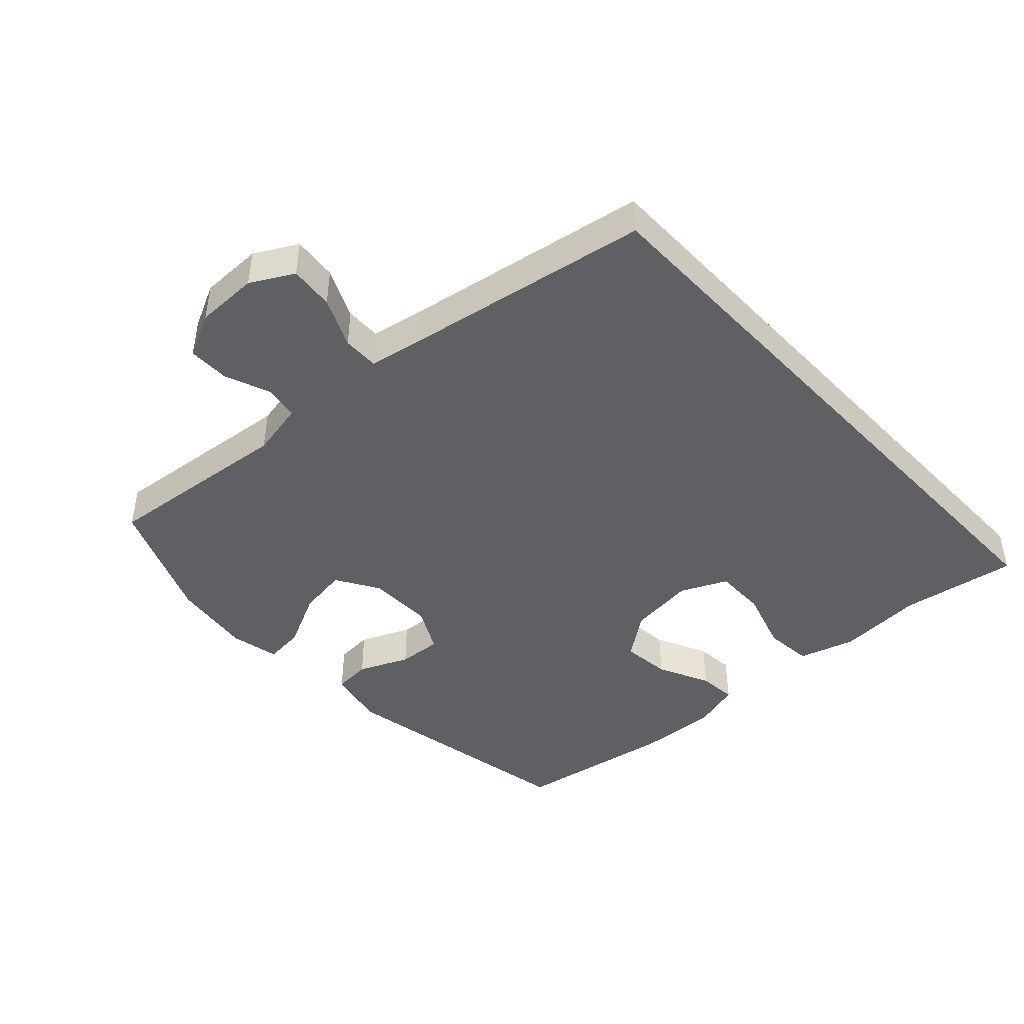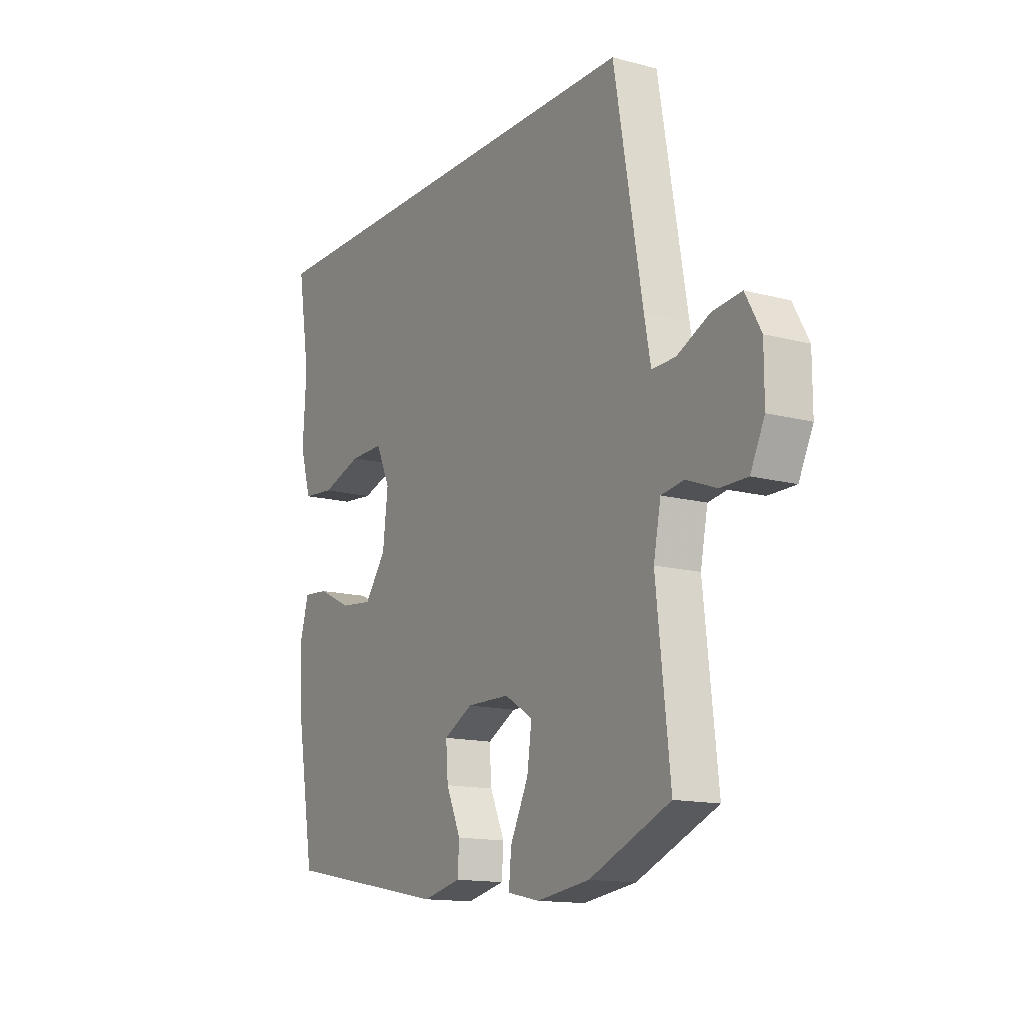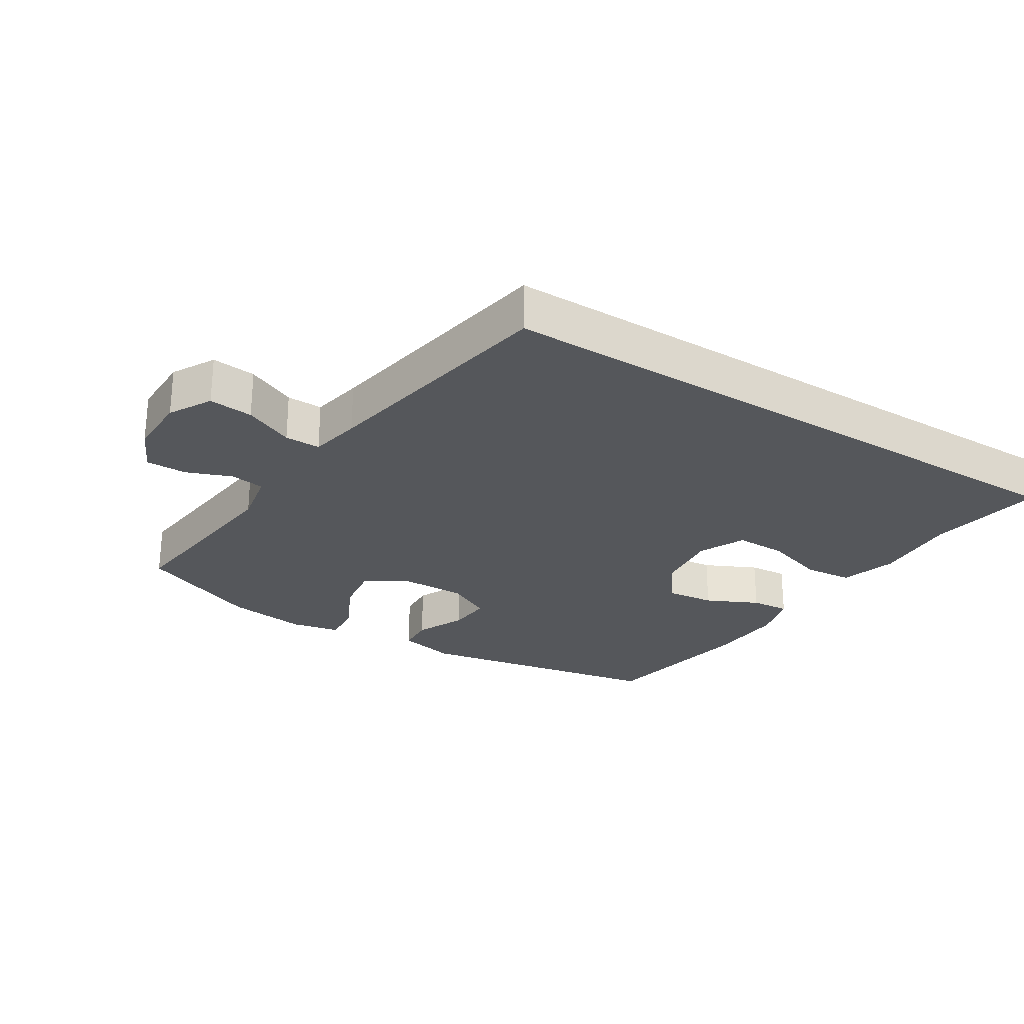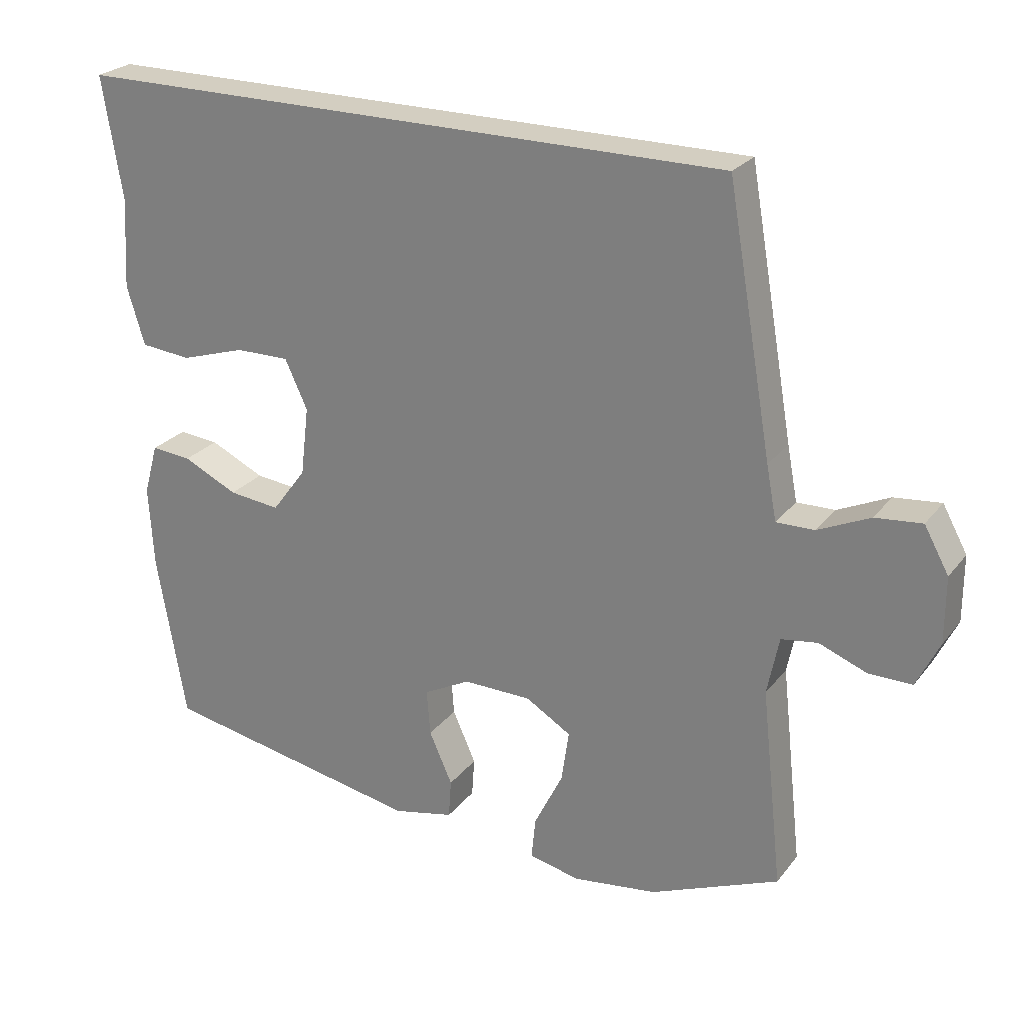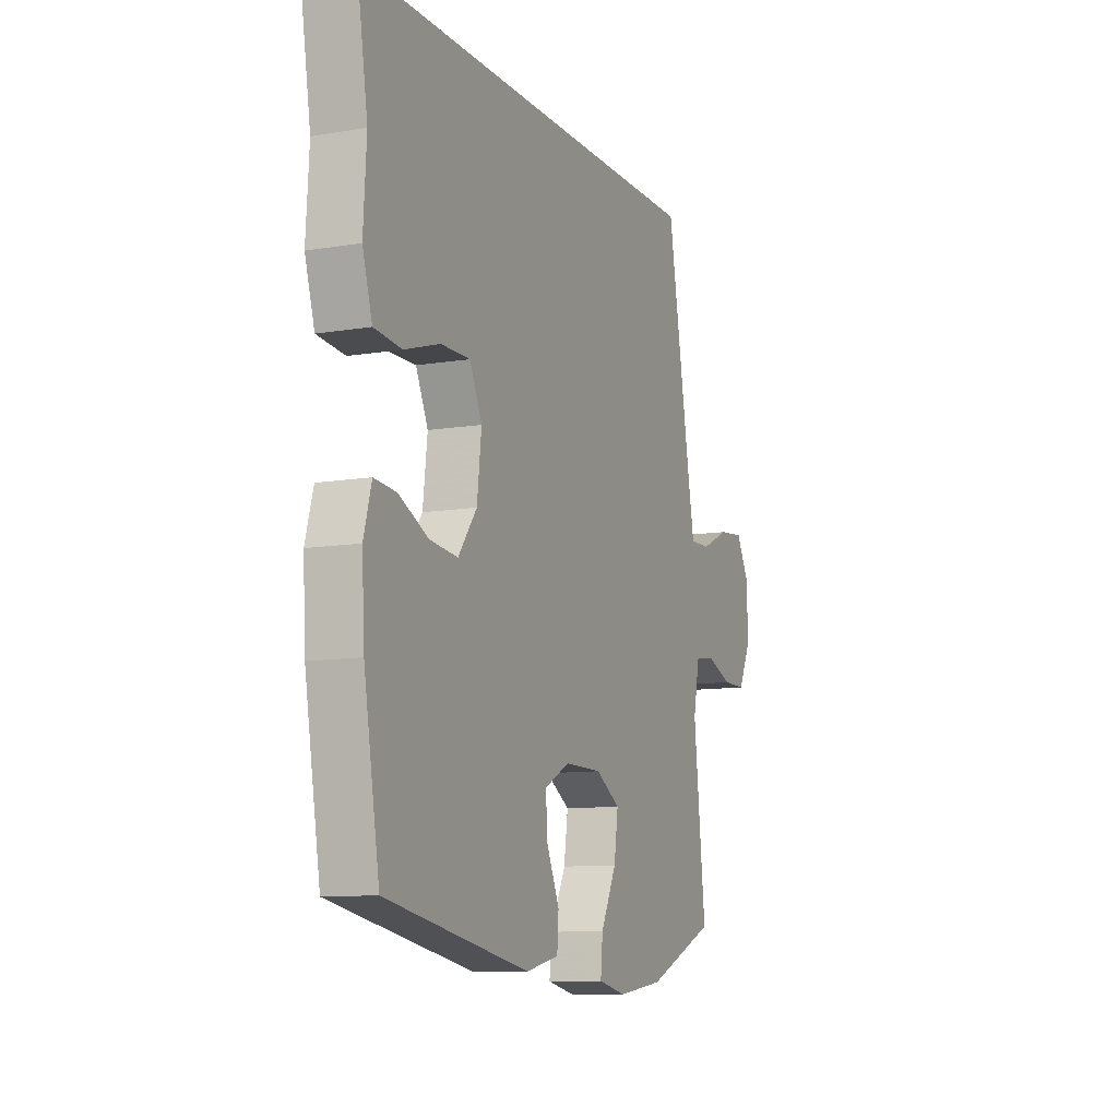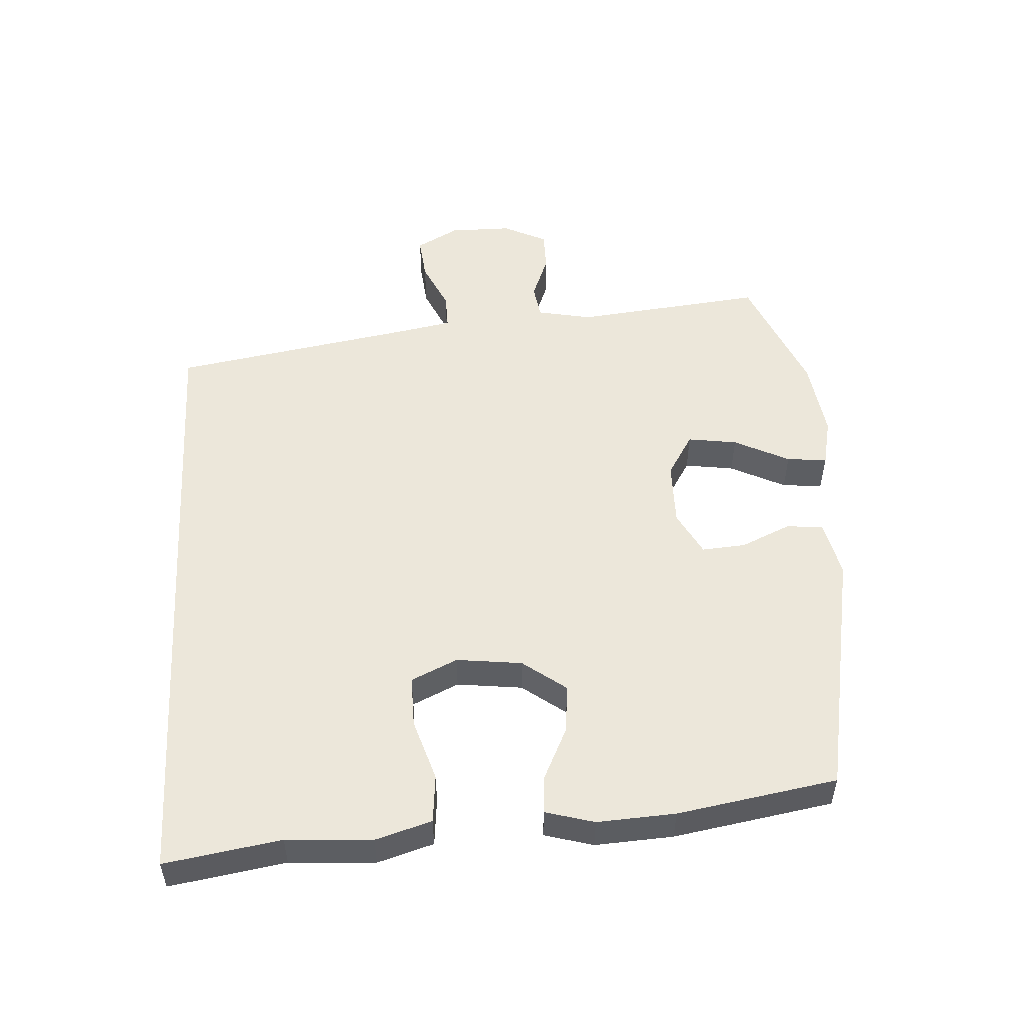
<metadata>
{"format":"obj","ext":"obj","renderer":"f3d","projection":"perspective","resolution":1024,"background":"white","views":[{"elev":-44.5,"azim":-46.9,"up":"+Y"},{"elev":-14.2,"azim":-120.2,"up":"+Z"},{"elev":-26.4,"azim":-32.2,"up":"+Y"},{"elev":25.0,"azim":-151.3,"up":"+Z"},{"elev":-10.2,"azim":113.0,"up":"+Z"},{"elev":52.0,"azim":86.6,"up":"+Y"}]}
</metadata>
<code>
v 0.5 0.07 -0.5
v 0.115 0.07 -0.572
v 0.026 0.07 -0.552
v 0.022 0.07 -0.495
v 0.056 0.07 -0.419
v 0.061 0.07 -0.352
v -0.007 0.07 -0.316
v -0.107 0.07 -0.317
v -0.173 0.07 -0.357
v -0.162 0.07 -0.433
v -0.12 0.07 -0.518
v -0.114 0.07 -0.58
v -0.189 0.07 -0.596
v -0.312 0.07 -0.579
v -0.5 0.07 -0.5
v -0.468 0.07 -0.209
v -0.485 0.07 -0.124
v -0.538 0.07 -0.116
v -0.608 0.07 -0.143
v -0.671 0.07 -0.143
v -0.704 0.07 -0.075
v -0.704 0.07 0.021
v -0.668 0.07 0.086
v -0.6 0.07 0.079
v -0.524 0.07 0.044
v -0.469 0.07 0.043
v -0.454 0.07 0.122
v -0.388 0.07 0.5
v 0.58 0.07 0.5
v 0.551 0.07 0.322
v 0.559 0.07 0.19
v 0.533 0.07 0.104
v 0.459 0.07 0.097
v 0.364 0.07 0.127
v 0.285 0.07 0.128
v 0.252 0.07 0.057
v 0.264 0.07 -0.044
v 0.314 0.07 -0.111
v 0.389 0.07 -0.103
v 0.469 0.07 -0.065
v 0.528 0.07 -0.06
v 0.549 0.07 -0.135
v 0.542 0.07 -0.255
v 0.5 0 -0.5
v 0.115 0 -0.572
v 0.026 0 -0.552
v 0.022 0 -0.495
v 0.056 0 -0.419
v 0.061 0 -0.352
v -0.007 0 -0.316
v -0.107 0 -0.317
v -0.173 0 -0.357
v -0.162 0 -0.433
v -0.12 0 -0.518
v -0.114 0 -0.58
v -0.189 0 -0.596
v -0.312 0 -0.579
v -0.5 0 -0.5
v -0.468 0 -0.209
v -0.485 0 -0.124
v -0.538 0 -0.116
v -0.608 0 -0.143
v -0.671 0 -0.143
v -0.704 0 -0.075
v -0.704 0 0.021
v -0.668 0 0.086
v -0.6 0 0.079
v -0.524 0 0.044
v -0.469 0 0.043
v -0.454 0 0.122
v -0.388 0 0.5
v 0.58 0 0.5
v 0.551 0 0.322
v 0.559 0 0.19
v 0.533 0 0.104
v 0.459 0 0.097
v 0.364 0 0.127
v 0.285 0 0.128
v 0.252 0 0.057
v 0.264 0 -0.044
v 0.314 0 -0.111
v 0.389 0 -0.103
v 0.469 0 -0.065
v 0.528 0 -0.06
v 0.549 0 -0.135
v 0.542 0 -0.255
f 39 40 41 42
f 38 39 42 43
f 31 32 33 34
f 30 31 34 35
f 27 28 29 30
f 26 27 30 35
f 22 23 24 25
f 22 25 26
f 21 22 26
f 18 19 20 21
f 17 18 21 26
f 16 17 26 35
f 10 11 12 13
f 9 10 13 14
f 2 3 4 5
f 2 5 6
f 38 43 1 2
f 37 38 2 6
f 36 37 6 7
f 35 36 7 8
f 16 35 8 9
f 9 14 15 16
f 85 84 83 82
f 86 85 82 81
f 77 76 75 74
f 78 77 74 73
f 73 72 71 70
f 78 73 70 69
f 68 67 66 65
f 69 68 65
f 69 65 64
f 64 63 62 61
f 69 64 61 60
f 78 69 60 59
f 56 55 54 53
f 57 56 53 52
f 48 47 46 45
f 49 48 45
f 45 44 86 81
f 49 45 81 80
f 50 49 80 79
f 51 50 79 78
f 52 51 78 59
f 59 58 57 52
f 1 44 45 2
f 2 45 46 3
f 3 46 47 4
f 4 47 48 5
f 5 48 49 6
f 6 49 50 7
f 7 50 51 8
f 8 51 52 9
f 9 52 53 10
f 10 53 54 11
f 11 54 55 12
f 12 55 56 13
f 13 56 57 14
f 14 57 58 15
f 15 58 59 16
f 16 59 60 17
f 17 60 61 18
f 18 61 62 19
f 19 62 63 20
f 20 63 64 21
f 21 64 65 22
f 22 65 66 23
f 23 66 67 24
f 24 67 68 25
f 25 68 69 26
f 26 69 70 27
f 27 70 71 28
f 28 71 72 29
f 29 72 73 30
f 30 73 74 31
f 31 74 75 32
f 32 75 76 33
f 33 76 77 34
f 34 77 78 35
f 35 78 79 36
f 36 79 80 37
f 37 80 81 38
f 38 81 82 39
f 39 82 83 40
f 40 83 84 41
f 41 84 85 42
f 42 85 86 43
f 43 86 44 1

</code>
